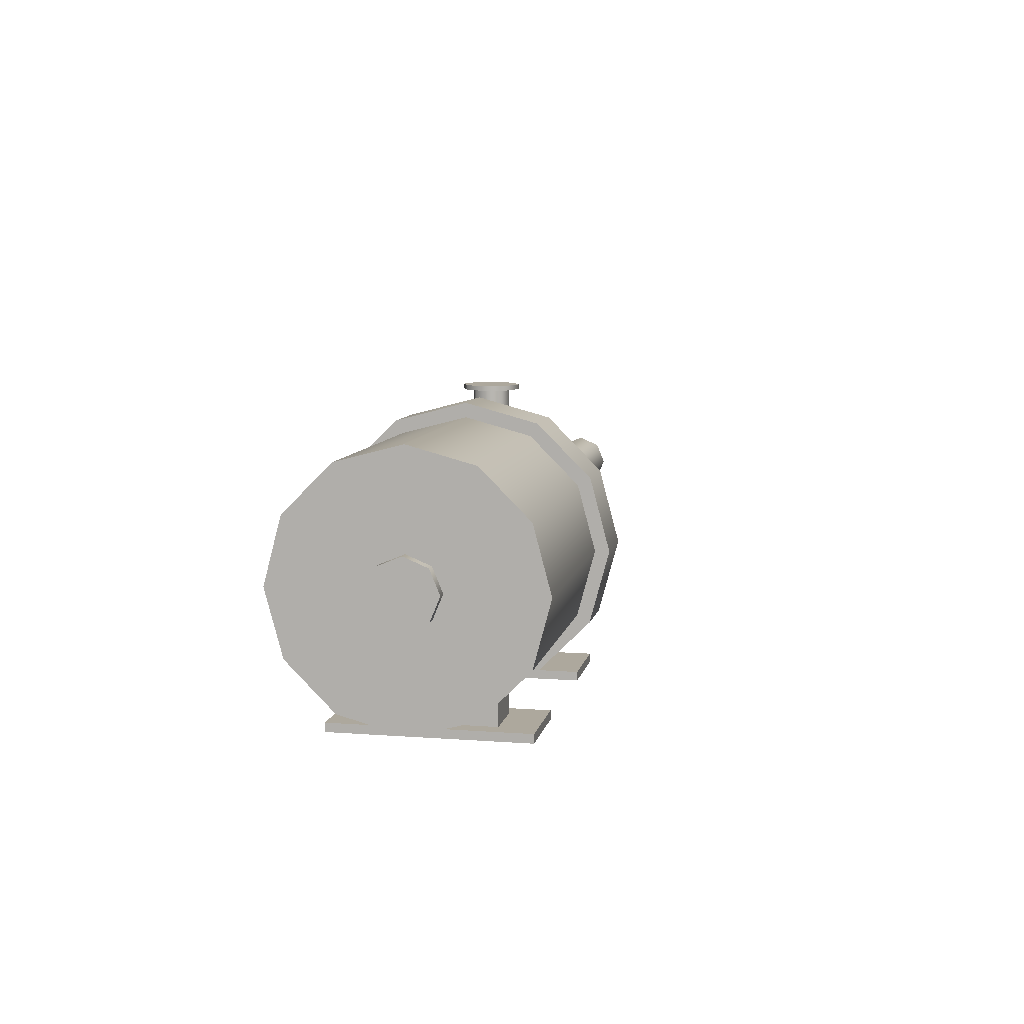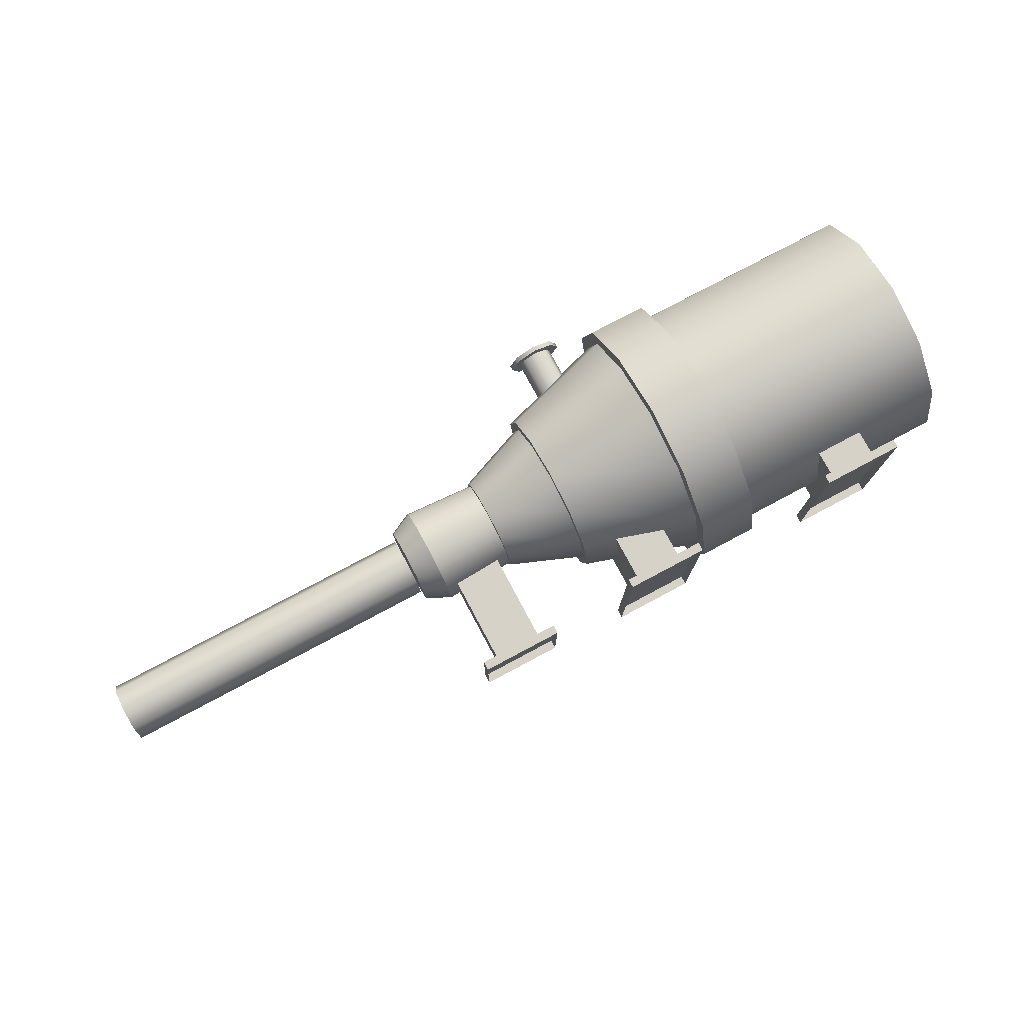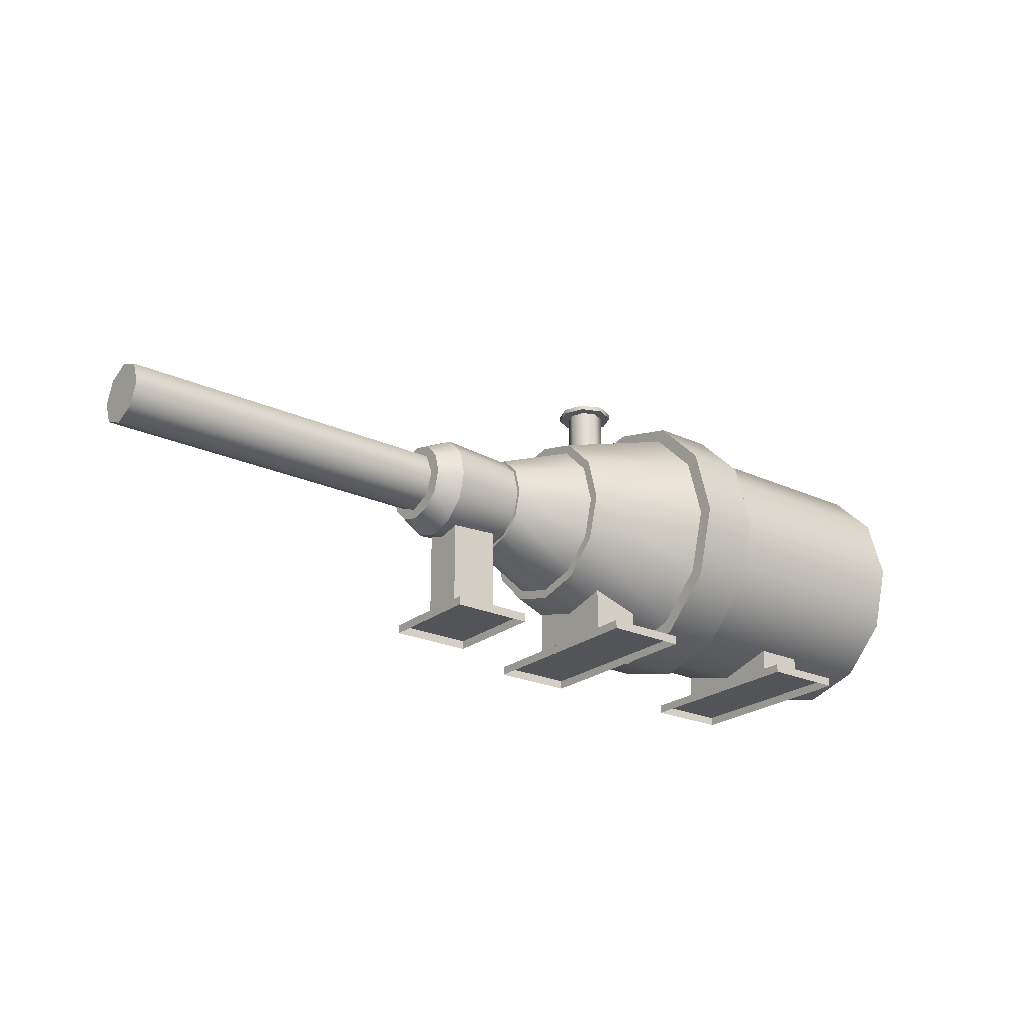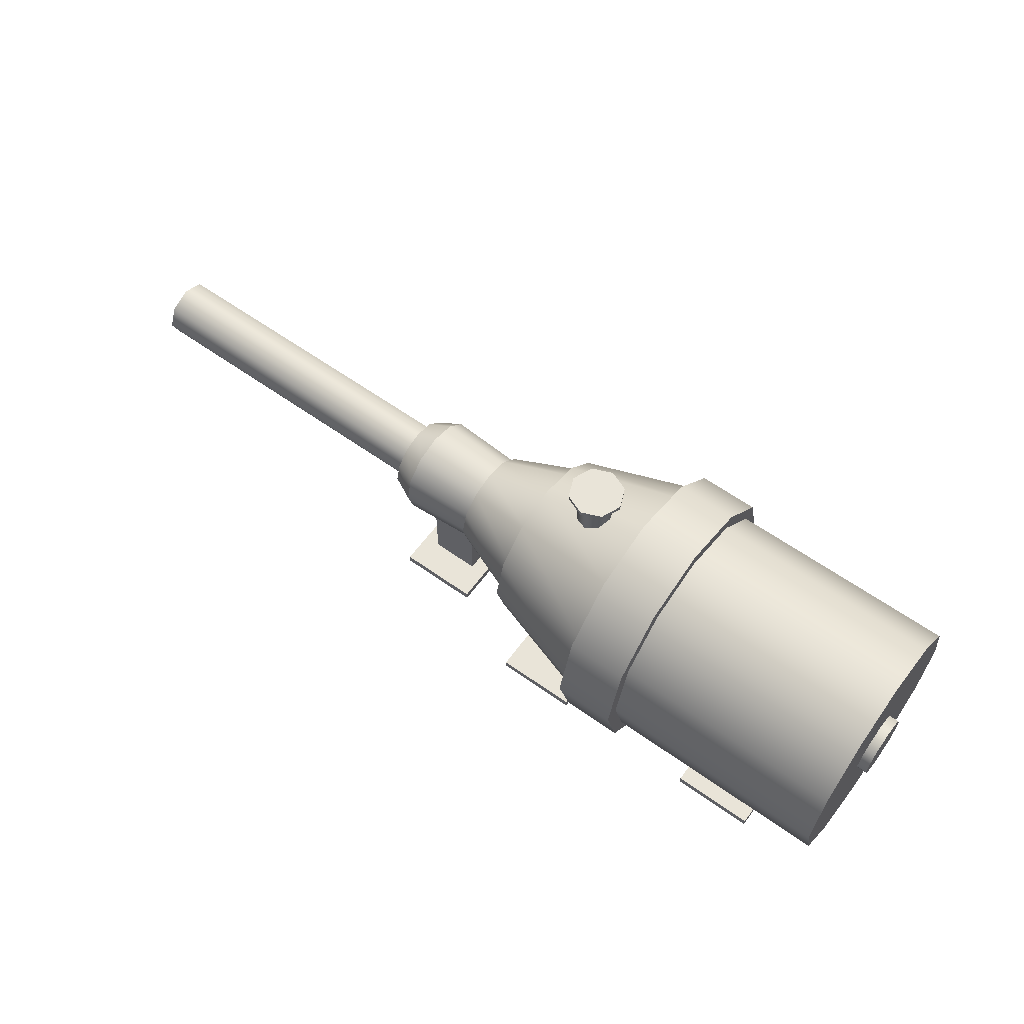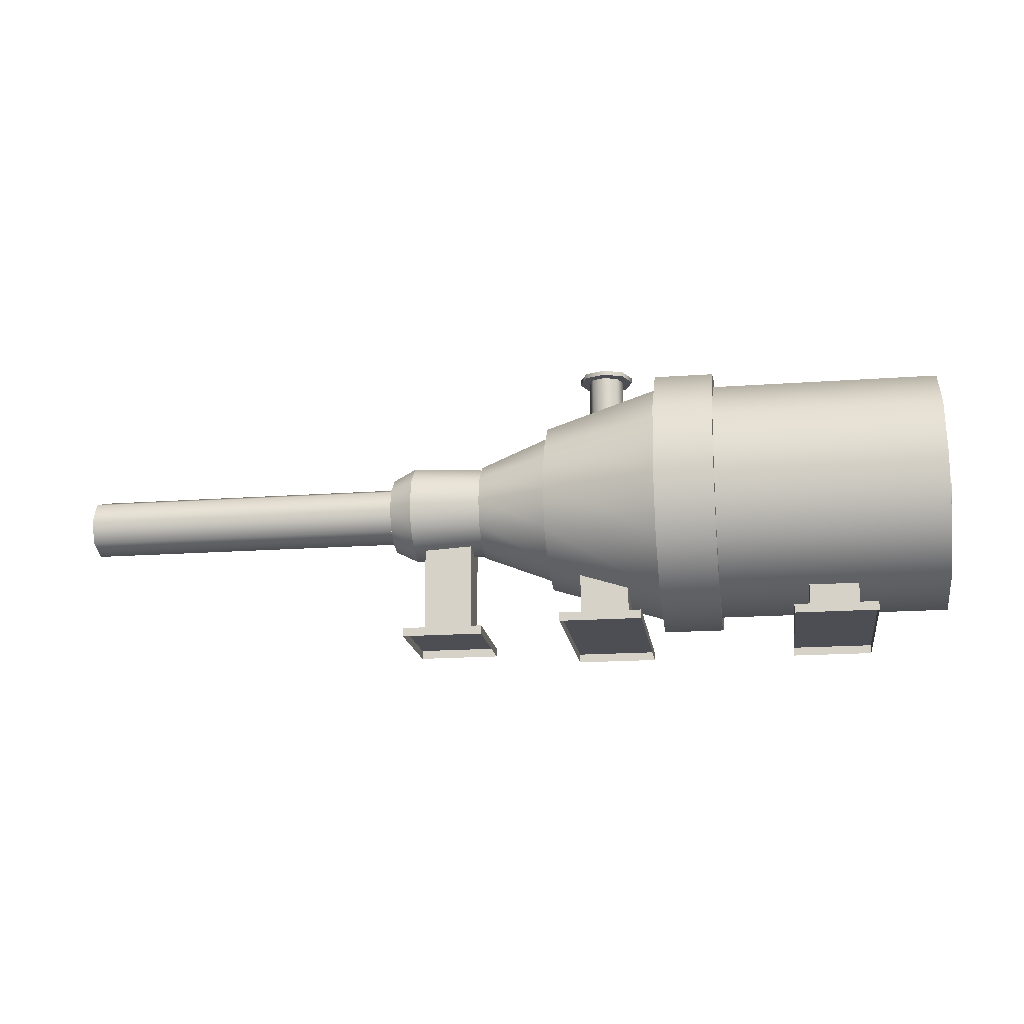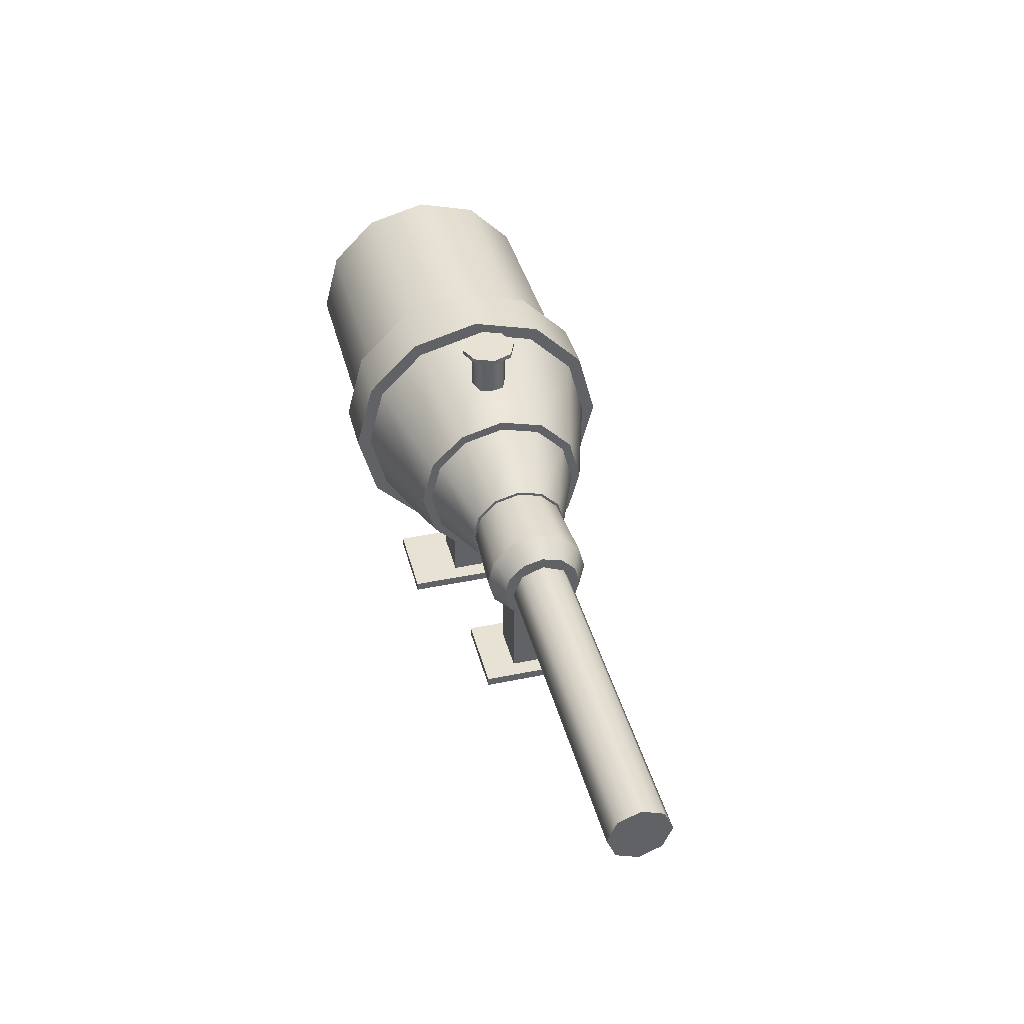
<metadata>
{"format":"obj","ext":"obj","renderer":"f3d","projection":"perspective","resolution":1024,"background":"white","views":[{"elev":8.7,"azim":101.4,"up":"+Y"},{"elev":77.4,"azim":-28.1,"up":"+Z"},{"elev":-23.5,"azim":-37.5,"up":"+Y"},{"elev":60.1,"azim":36.2,"up":"+Y"},{"elev":-17.4,"azim":8.3,"up":"+Y"},{"elev":39.9,"azim":-104.3,"up":"+Y"}]}
</metadata>
<code>
g turbina
v 1.041 -0.4889 -0.2823
v 1.041 -0.5645 0
v 0 -0.5645 0
v 0 -0.4889 -0.2823
v 1.041 -0.2823 -0.4889
v 0 -0.2823 -0.4889
v 1.041 0 -0.5645
v 0 0 -0.5645
v 1.041 0.2823 -0.4889
v 0 0.2823 -0.4889
v 1.041 0.4889 -0.2823
v 0 0.4889 -0.2823
v 1.041 0.5645 0
v 0 0.5645 0
v 1.041 0.4889 0.2823
v 0 0.4889 0.2823
v 1.041 0.2823 0.4889
v 0 0.2823 0.4889
v 1.041 0 0.5645
v 0 0 0.5645
v 1.041 -0.2823 0.4889
v 0 -0.2823 0.4889
v 1.041 -0.4889 0.2823
v 0 -0.4889 0.2823
v 1.087 -0.1038 -0.1038
v 1.087 -0.1468 0
v 1.038 -0.1468 0
v 1.038 -0.1038 -0.1038
v 1.087 0 -0.1468
v 1.038 0 -0.1468
v 1.087 0.1038 -0.1038
v 1.038 0.1038 -0.1038
v 1.087 0.1468 0
v 1.038 0.1468 0
v 1.087 0.1038 0.1038
v 1.038 0.1038 0.1038
v 1.087 0 0.1468
v 1.038 0 0.1468
v 1.087 -0.1038 0.1038
v 1.038 -0.1038 0.1038
v -3.083 -0.0989 0.0989
v -3.083 -0.1398 0
v -1.577 -0.1398 0
v -1.577 -0.0989 0.0989
v -3.083 0 0.1398
v -1.577 0 0.1398
v -3.083 0.0989 0.0989
v -1.577 0.0989 0.0989
v -3.083 0.1398 0
v -1.577 0.1398 0
v -3.083 0.0989 -0.0989
v -1.577 0.0989 -0.0989
v -3.083 0 -0.1398
v -1.577 0 -0.1398
v -3.083 -0.0989 -0.0989
v -1.577 -0.0989 -0.0989
v -0.2671 -0.5427 0.3133
v -0.2671 -0.6266 0
v 0.0035 -0.6266 0
v 0.0035 -0.5427 0.3133
v -0.2671 -0.3133 0.5427
v 0.0035 -0.3133 0.5427
v -0.2671 0 0.6266
v 0.0035 0 0.6266
v -0.2671 0.3133 0.5427
v 0.0035 0.3133 0.5427
v -0.2671 0.5427 0.3133
v 0.0035 0.5427 0.3133
v -0.2671 0.6266 0
v 0.0035 0.6266 0
v -0.2671 0.5427 -0.3133
v 0.0035 0.5427 -0.3133
v -0.2671 0.3133 -0.5427
v 0.0035 0.3133 -0.5427
v -0.2671 0 -0.6266
v 0.0035 0 -0.6266
v -0.2671 -0.3133 -0.5427
v 0.0035 -0.3133 -0.5427
v -0.2671 -0.5427 -0.3133
v 0.0035 -0.5427 -0.3133
v -0.7956 -0.3463 0.1999
v -0.7956 -0.3999 0
v -0.269 -0.5645 0
v -0.269 -0.4889 0.2823
v -0.7956 -0.1999 0.3463
v -0.269 -0.2823 0.4889
v -0.7956 0 0.3999
v -0.269 0 0.5645
v -0.7956 0.1999 0.3463
v -0.269 0.2823 0.4889
v -0.7956 0.3463 0.1999
v -0.269 0.4889 0.2823
v -0.7956 0.3999 0
v -0.269 0.5645 0
v -0.7956 0.3463 -0.1999
v -0.269 0.4889 -0.2823
v -0.7956 0.1999 -0.3463
v -0.269 0.2823 -0.4889
v -0.7956 0 -0.3999
v -0.269 0 -0.5645
v -0.7956 -0.1999 -0.3463
v -0.269 -0.2823 -0.4889
v -0.7956 -0.3463 -0.1999
v -0.269 -0.4889 -0.2823
v -1.128 -0.1964 0.1134
v -1.128 -0.2268 0
v -0.7939 -0.3586 0
v -0.7939 -0.3106 0.1793
v -1.128 -0.1134 0.1964
v -0.7939 -0.1793 0.3106
v -1.128 0 0.2268
v -0.7939 0 0.3586
v -1.128 0.1134 0.1964
v -0.7939 0.1793 0.3106
v -1.128 0.1964 0.1134
v -0.7939 0.3106 0.1793
v -1.128 0.2268 0
v -0.7939 0.3586 0
v -1.128 0.1964 -0.1134
v -0.7939 0.3106 -0.1793
v -1.128 0.1134 -0.1964
v -0.7939 0.1793 -0.3106
v -1.128 0 -0.2268
v -0.7939 0 -0.3586
v -1.128 -0.1134 -0.1964
v -0.7939 -0.1793 -0.3106
v -1.128 -0.1964 -0.1134
v -0.7939 -0.3106 -0.1793
v -0.4674 0.6447 0.0603
v -0.526 0.6447 0.0846
v -0.526 0.3832 0.0846
v -0.4674 0.3832 0.0603
v -0.4432 0.6447 0.0018
v -0.4432 0.3832 0.0018
v -0.4674 0.6447 -0.0568
v -0.4674 0.3832 -0.0568
v -0.526 0.6447 -0.0811
v -0.526 0.3832 -0.0811
v -0.5846 0.6447 -0.0568
v -0.5846 0.3832 -0.0568
v -0.6088 0.6447 0.0018
v -0.6088 0.3832 0.0018
v -0.5846 0.6447 0.0603
v -0.5846 0.3832 0.0603
v -0.6162 0.644 0.0919
v -0.526 0.644 0.1293
v -0.526 0.6649 0.1293
v -0.6162 0.6649 0.0919
v -0.6535 0.644 0.0018
v -0.6535 0.6649 0.0018
v -0.6162 0.644 -0.0884
v -0.6162 0.6649 -0.0884
v -0.526 0.644 -0.1258
v -0.526 0.6649 -0.1258
v -0.4358 0.644 -0.0884
v -0.4358 0.6649 -0.0884
v -0.3985 0.644 0.0018
v -0.3985 0.6649 0.0018
v -0.4358 0.644 0.0919
v -0.4358 0.6649 0.0919
v -1.459 -0.2025 0.1169
v -1.459 -0.2338 0
v -1.129 -0.2151 0
v -1.129 -0.1863 0.1076
v -1.459 -0.1169 0.2025
v -1.129 -0.1076 0.1863
v -1.459 0 0.2338
v -1.129 0 0.2151
v -1.459 0.1169 0.2025
v -1.129 0.1076 0.1863
v -1.459 0.2025 0.1169
v -1.129 0.1863 0.1076
v -1.459 0.2338 0
v -1.129 0.2151 0
v -1.459 0.2025 -0.1169
v -1.129 0.1863 -0.1076
v -1.459 0.1169 -0.2025
v -1.129 0.1076 -0.1863
v -1.459 0 -0.2338
v -1.129 0 -0.2151
v -1.459 -0.1169 -0.2025
v -1.129 -0.1076 -0.1863
v -1.459 -0.2025 -0.1169
v -1.129 -0.1863 -0.1076
v -1.567 -0.1558 0.0899
v -1.567 -0.1799 0
v -1.567 -0.0899 0.1558
v -1.567 0 0.1799
v -1.567 0.0899 0.1558
v -1.567 0.1558 0.0899
v -1.567 0.1799 0
v -1.567 0.1558 -0.0899
v -1.567 0.0899 -0.1558
v -1.567 0 -0.1799
v -1.567 -0.0899 -0.1558
v -1.567 -0.1558 -0.0899
v -1.183 -0.1835 0.0957
v -1.406 -0.1962 0.0957
v -1.406 -0.6213 0.0957
v -1.183 -0.6213 0.0957
v -1.183 -0.1835 -0.0952
v -1.183 -0.6213 -0.0952
v -1.406 -0.1962 -0.0952
v -1.406 -0.6213 -0.0952
v 0.6318 -0.4752 0.2725
v 0.4091 -0.4752 0.2725
v 0.4091 -0.6213 0.2725
v 0.6318 -0.6213 0.2725
v 0.6318 -0.4752 -0.2726
v 0.6318 -0.6213 -0.2726
v 0.4091 -0.4752 -0.2726
v 0.4091 -0.6213 -0.2726
v 0.706 -0.6213 -0.4331
v 0.3349 -0.6213 -0.4331
v 0.3349 -0.6213 0.4331
v 0.706 -0.6213 0.4331
v 0.3349 -0.6606 0.4331
v 0.706 -0.6606 0.4331
v 0.706 -0.6606 -0.4331
v 0.3349 -0.6606 -0.4331
v -1.109 -0.6213 -0.2419
v -1.48 -0.6213 -0.2419
v -1.48 -0.6213 0.2419
v -1.109 -0.6213 0.2419
v -1.48 -0.6606 0.2419
v -1.109 -0.6606 0.2419
v -1.109 -0.6606 -0.2419
v -1.48 -0.6606 -0.2419
v -0.421 -0.4393 0.2141
v -0.6437 -0.3803 0.2141
v -0.6437 -0.6213 0.2141
v -0.421 -0.6213 0.2141
v -0.421 -0.4393 -0.214
v -0.421 -0.6213 -0.214
v -0.6437 -0.3803 -0.214
v -0.6437 -0.6213 -0.214
v -0.3468 -0.6213 -0.4331
v -0.7179 -0.6213 -0.4331
v -0.7179 -0.6213 0.4331
v -0.3468 -0.6213 0.4331
v -0.7179 -0.6606 0.4331
v -0.3468 -0.6606 0.4331
v -0.3468 -0.6606 -0.4331
v -0.7179 -0.6606 -0.4331
f 1 2 3 4
f 5 1 4 6
f 7 5 6 8
f 9 7 8 10
f 11 9 10 12
f 13 11 12 14
f 15 13 14 16
f 17 15 16 18
f 19 17 18 20
f 21 19 20 22
f 23 21 22 24
f 2 23 24 3
f 19 21 23 2
f 19 2 1 5
f 19 5 7 9
f 19 9 11 13
f 19 13 15 17
f 25 26 27 28
f 29 25 28 30
f 31 29 30 32
f 33 31 32 34
f 35 33 34 36
f 37 35 36 38
f 39 37 38 40
f 26 39 40 27
f 41 42 43 44
f 45 41 44 46
f 47 45 46 48
f 49 47 48 50
f 51 49 50 52
f 53 51 52 54
f 55 53 54 56
f 42 55 56 43
f 51 53 55 42
f 51 42 41 45
f 51 45 47 49
f 37 39 26 25
f 37 25 29 31
f 37 31 33 35
f 57 58 59 60
f 61 57 60 62
f 63 61 62 64
f 65 63 64 66
f 67 65 66 68
f 69 67 68 70
f 71 69 70 72
f 73 71 72 74
f 75 73 74 76
f 77 75 76 78
f 79 77 78 80
f 58 79 80 59
f 62 60 59 80
f 62 80 78 76
f 62 76 74 72
f 62 72 70 68
f 62 68 66 64
f 75 77 79 58
f 75 58 57 61
f 75 61 63 65
f 75 65 67 69
f 75 69 71 73
f 81 82 83 84
f 85 81 84 86
f 87 85 86 88
f 89 87 88 90
f 91 89 90 92
f 93 91 92 94
f 95 93 94 96
f 97 95 96 98
f 99 97 98 100
f 101 99 100 102
f 103 101 102 104
f 82 103 104 83
f 99 101 103 82
f 99 82 81 85
f 99 85 87 89
f 99 89 91 93
f 99 93 95 97
f 105 106 107 108
f 109 105 108 110
f 111 109 110 112
f 113 111 112 114
f 115 113 114 116
f 117 115 116 118
f 119 117 118 120
f 121 119 120 122
f 123 121 122 124
f 125 123 124 126
f 127 125 126 128
f 106 127 128 107
f 123 125 127 106
f 123 106 105 109
f 123 109 111 113
f 123 113 115 117
f 123 117 119 121
f 129 130 131 132
f 133 129 132 134
f 135 133 134 136
f 137 135 136 138
f 139 137 138 140
f 141 139 140 142
f 143 141 142 144
f 130 143 144 131
f 145 146 147 148
f 149 145 148 150
f 151 149 150 152
f 153 151 152 154
f 155 153 154 156
f 157 155 156 158
f 159 157 158 160
f 146 159 160 147
f 150 148 147 160
f 150 160 158 156
f 150 156 154 152
f 155 157 159 146
f 155 146 145 149
f 155 149 151 153
f 161 162 163 164
f 165 161 164 166
f 167 165 166 168
f 169 167 168 170
f 171 169 170 172
f 173 171 172 174
f 175 173 174 176
f 177 175 176 178
f 179 177 178 180
f 181 179 180 182
f 183 181 182 184
f 162 183 184 163
f 185 186 162 161
f 187 185 161 165
f 188 187 165 167
f 189 188 167 169
f 190 189 169 171
f 191 190 171 173
f 192 191 173 175
f 193 192 175 177
f 194 193 177 179
f 195 194 179 181
f 196 195 181 183
f 186 196 183 162
f 195 196 186 185
f 195 185 187 188
f 195 188 189 190
f 195 190 191 192
f 195 192 193 194
f 197 198 199 200
f 201 197 200 202
f 203 201 202 204
f 198 203 204 199
f 205 206 207 208
f 209 205 208 210
f 211 209 210 212
f 206 211 212 207
f 213 214 215 216
f 216 215 217 218
f 213 216 218 219
f 214 213 219 220
f 215 214 220 217
f 221 222 223 224
f 224 223 225 226
f 221 224 226 227
f 222 221 227 228
f 223 222 228 225
f 229 230 231 232
f 233 229 232 234
f 235 233 234 236
f 230 235 236 231
f 237 238 239 240
f 240 239 241 242
f 237 240 242 243
f 238 237 243 244
f 239 238 244 241
f 201 203 198 197
f 233 235 230 229
f 209 211 206 205

</code>
